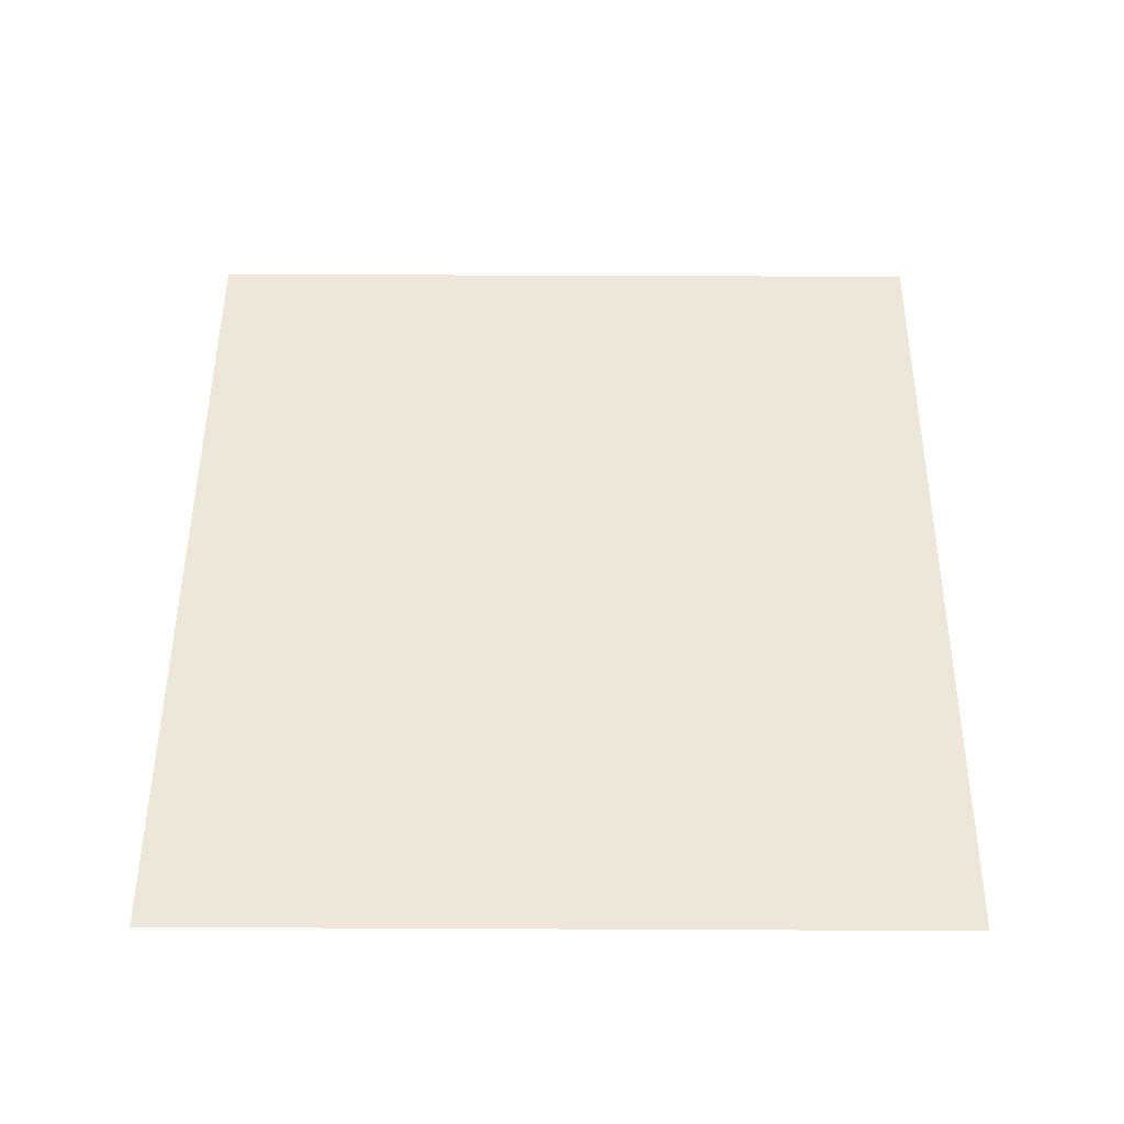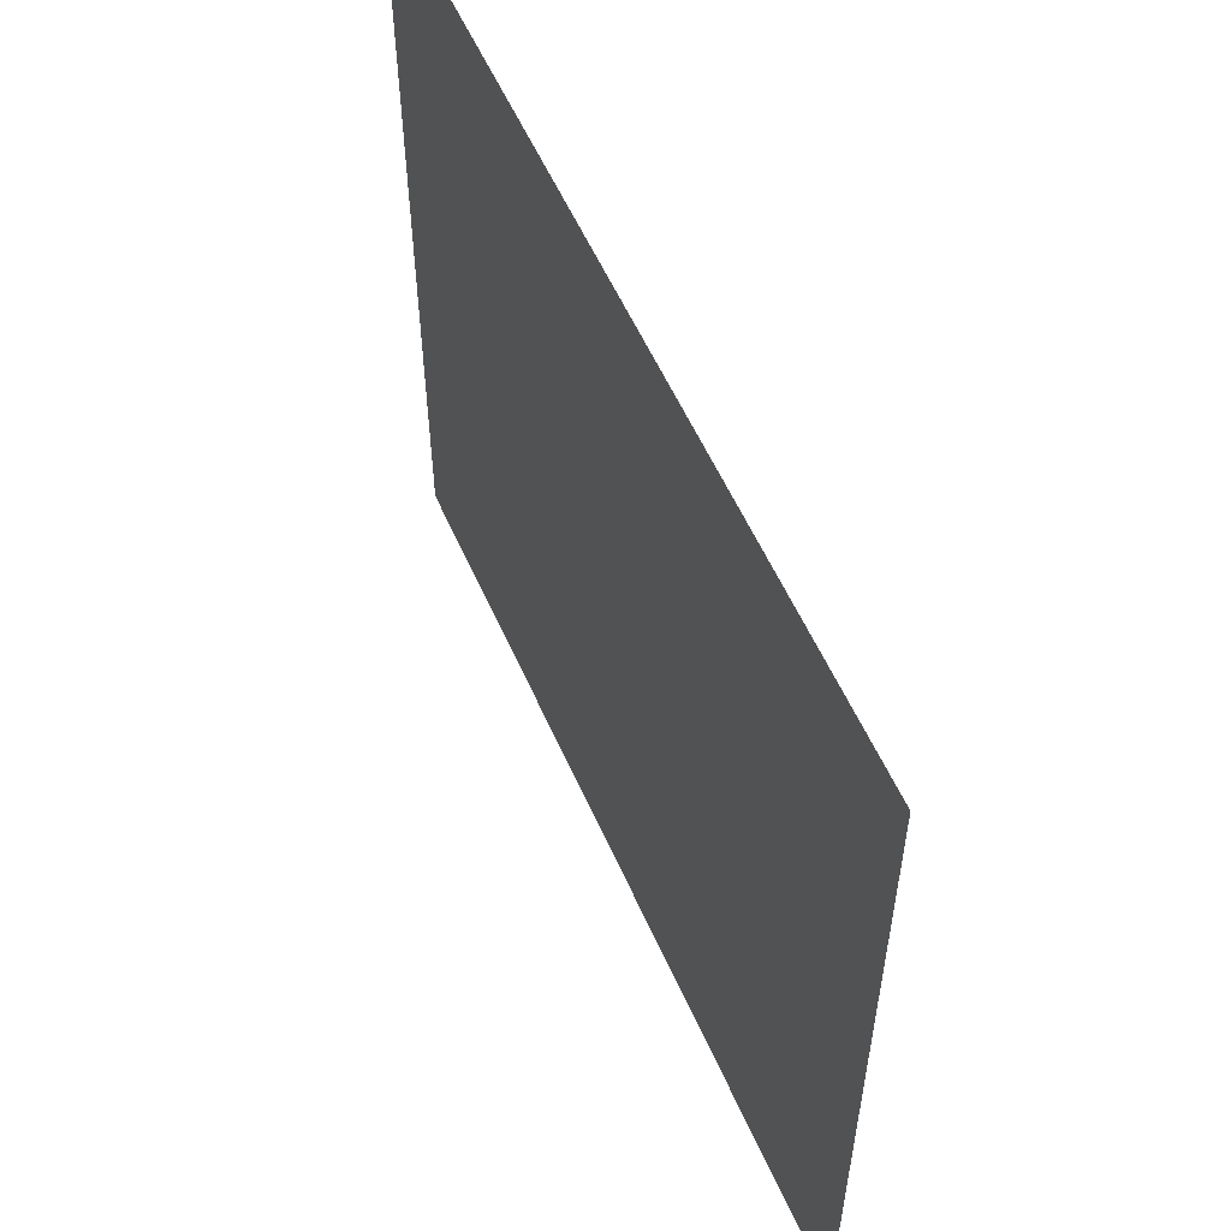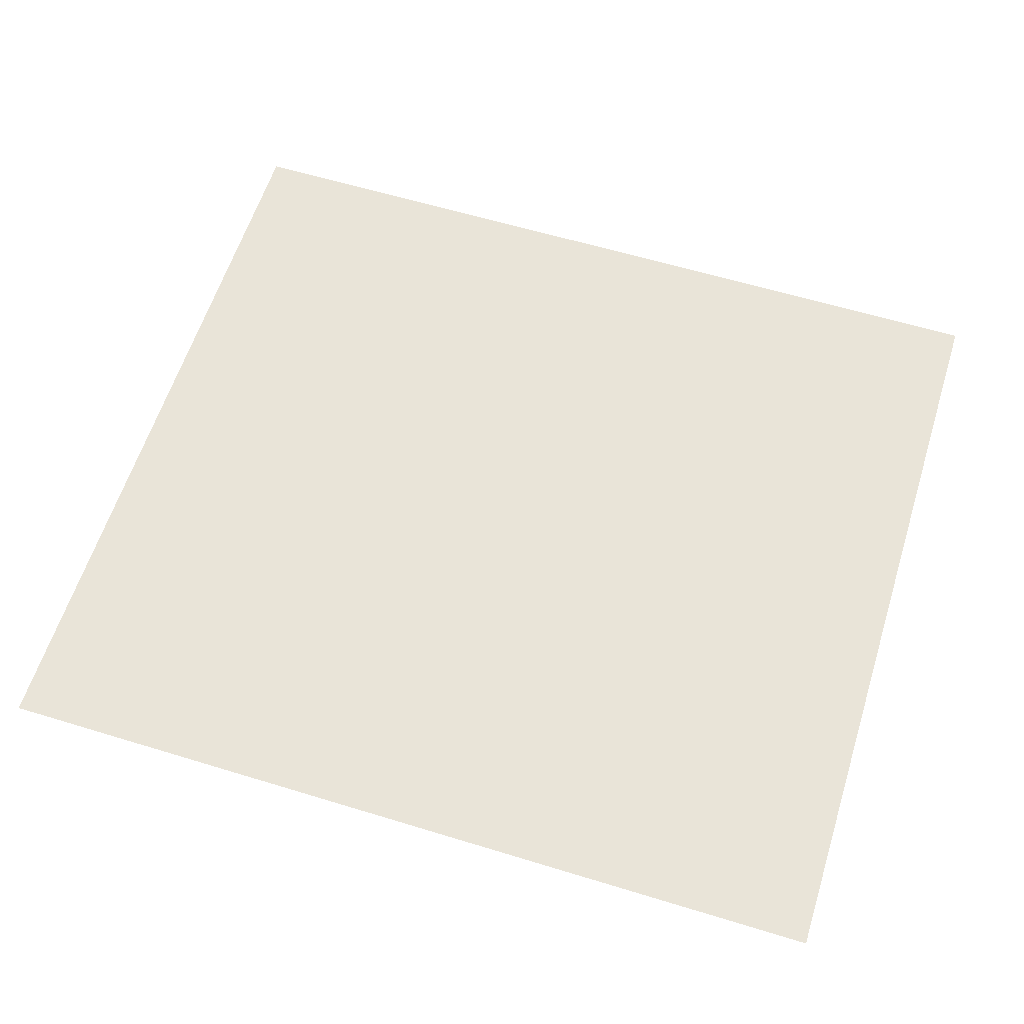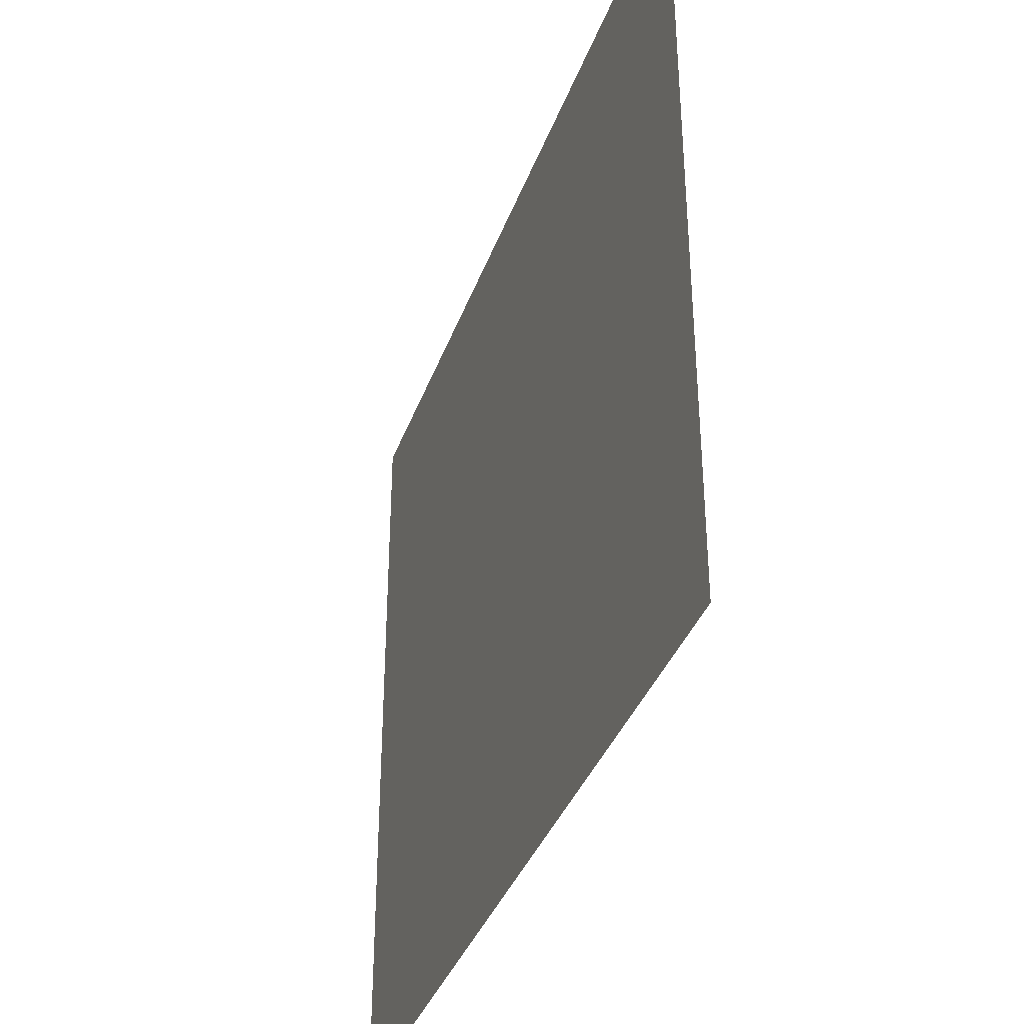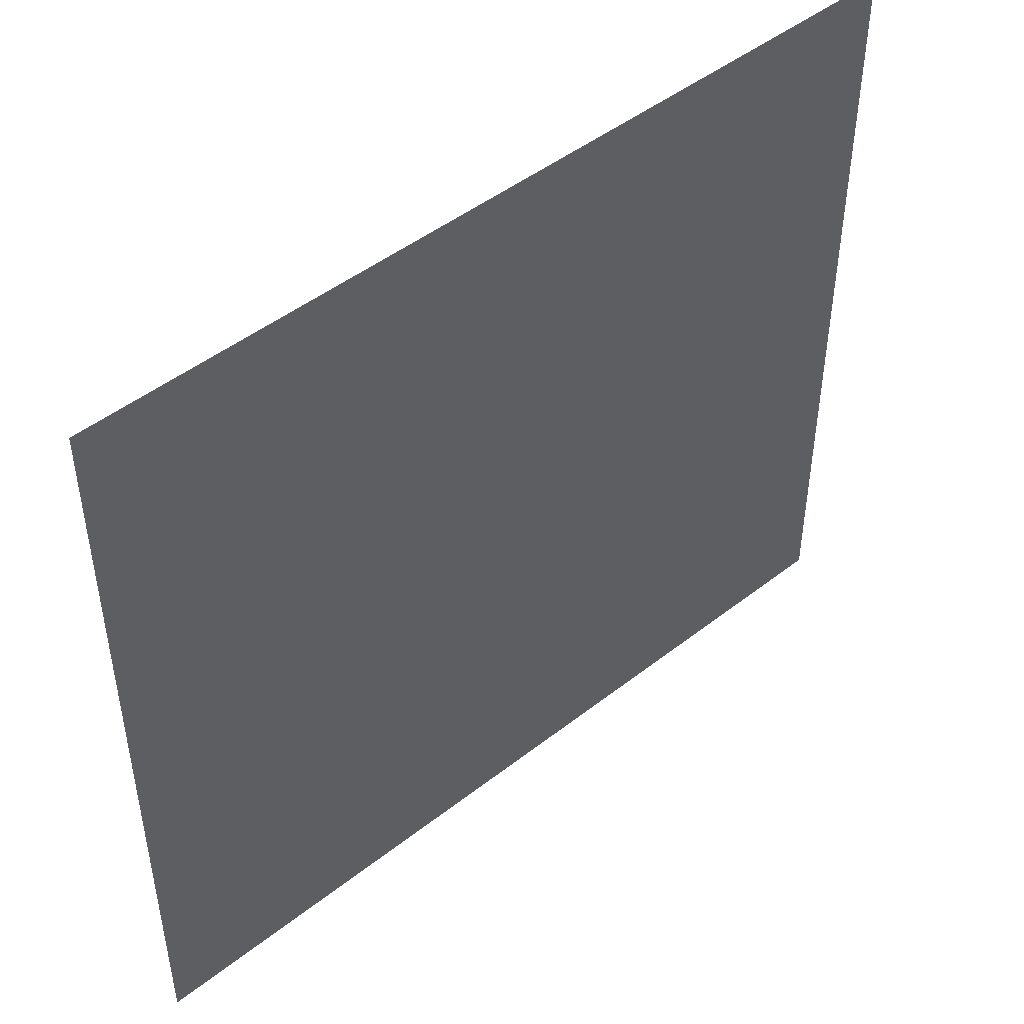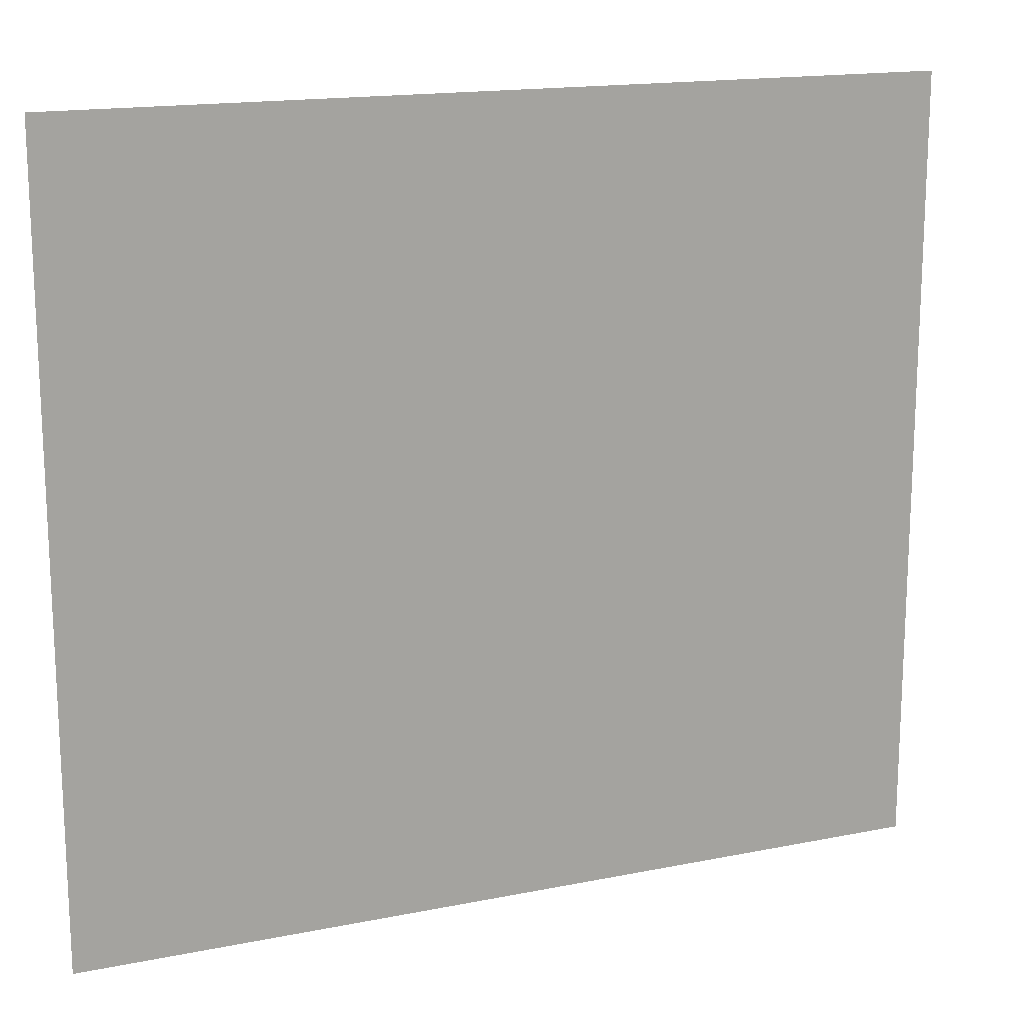
<metadata>
{"format":"obj","ext":"obj","renderer":"f3d","projection":"perspective","resolution":1024,"background":"white","views":[{"elev":50.2,"azim":90.3,"up":"+Y"},{"elev":56.4,"azim":-113.6,"up":"+Z"},{"elev":60.3,"azim":17.4,"up":"+Y"},{"elev":-37.1,"azim":71.3,"up":"+Z"},{"elev":47.2,"azim":138.5,"up":"+Z"},{"elev":16.2,"azim":-22.6,"up":"+Z"}]}
</metadata>
<code>
g pb_Mesh252584
v -0 0 0
v -0 0 7.443
v -8.273 0 0
v -8.273 0 7.443
v -0 0 14.89
v -8.273 0 14.89
v -0 0 22.33
v -8.273 0 22.33
v -0 0 29.77
v -8.273 0 29.77
v -16.55 0 0
v -16.55 0 7.443
v -16.55 0 14.89
v -16.55 0 22.33
v -16.55 0 29.77
v -24.82 0 0
v -24.82 0 7.443
v -24.82 0 14.89
v -24.82 0 22.33
v -24.82 0 29.77
v -33.09 0 0
v -33.09 0 7.443
v -33.09 0 14.89
v -33.09 0 22.33
v -33.09 0 29.77
g pb_Mesh252584_0
f 3 2 1
f 3 4 2
f 4 5 2
f 4 6 5
f 6 7 5
f 6 8 7
f 8 9 7
f 8 10 9
f 11 4 3
f 11 12 4
f 12 6 4
f 12 13 6
f 13 8 6
f 13 14 8
f 14 10 8
f 14 15 10
f 16 12 11
f 16 17 12
f 17 13 12
f 17 18 13
f 18 14 13
f 18 19 14
f 19 15 14
f 19 20 15
f 21 17 16
f 21 22 17
f 22 18 17
f 22 23 18
f 23 19 18
f 23 24 19
f 24 20 19
f 24 25 20

</code>
